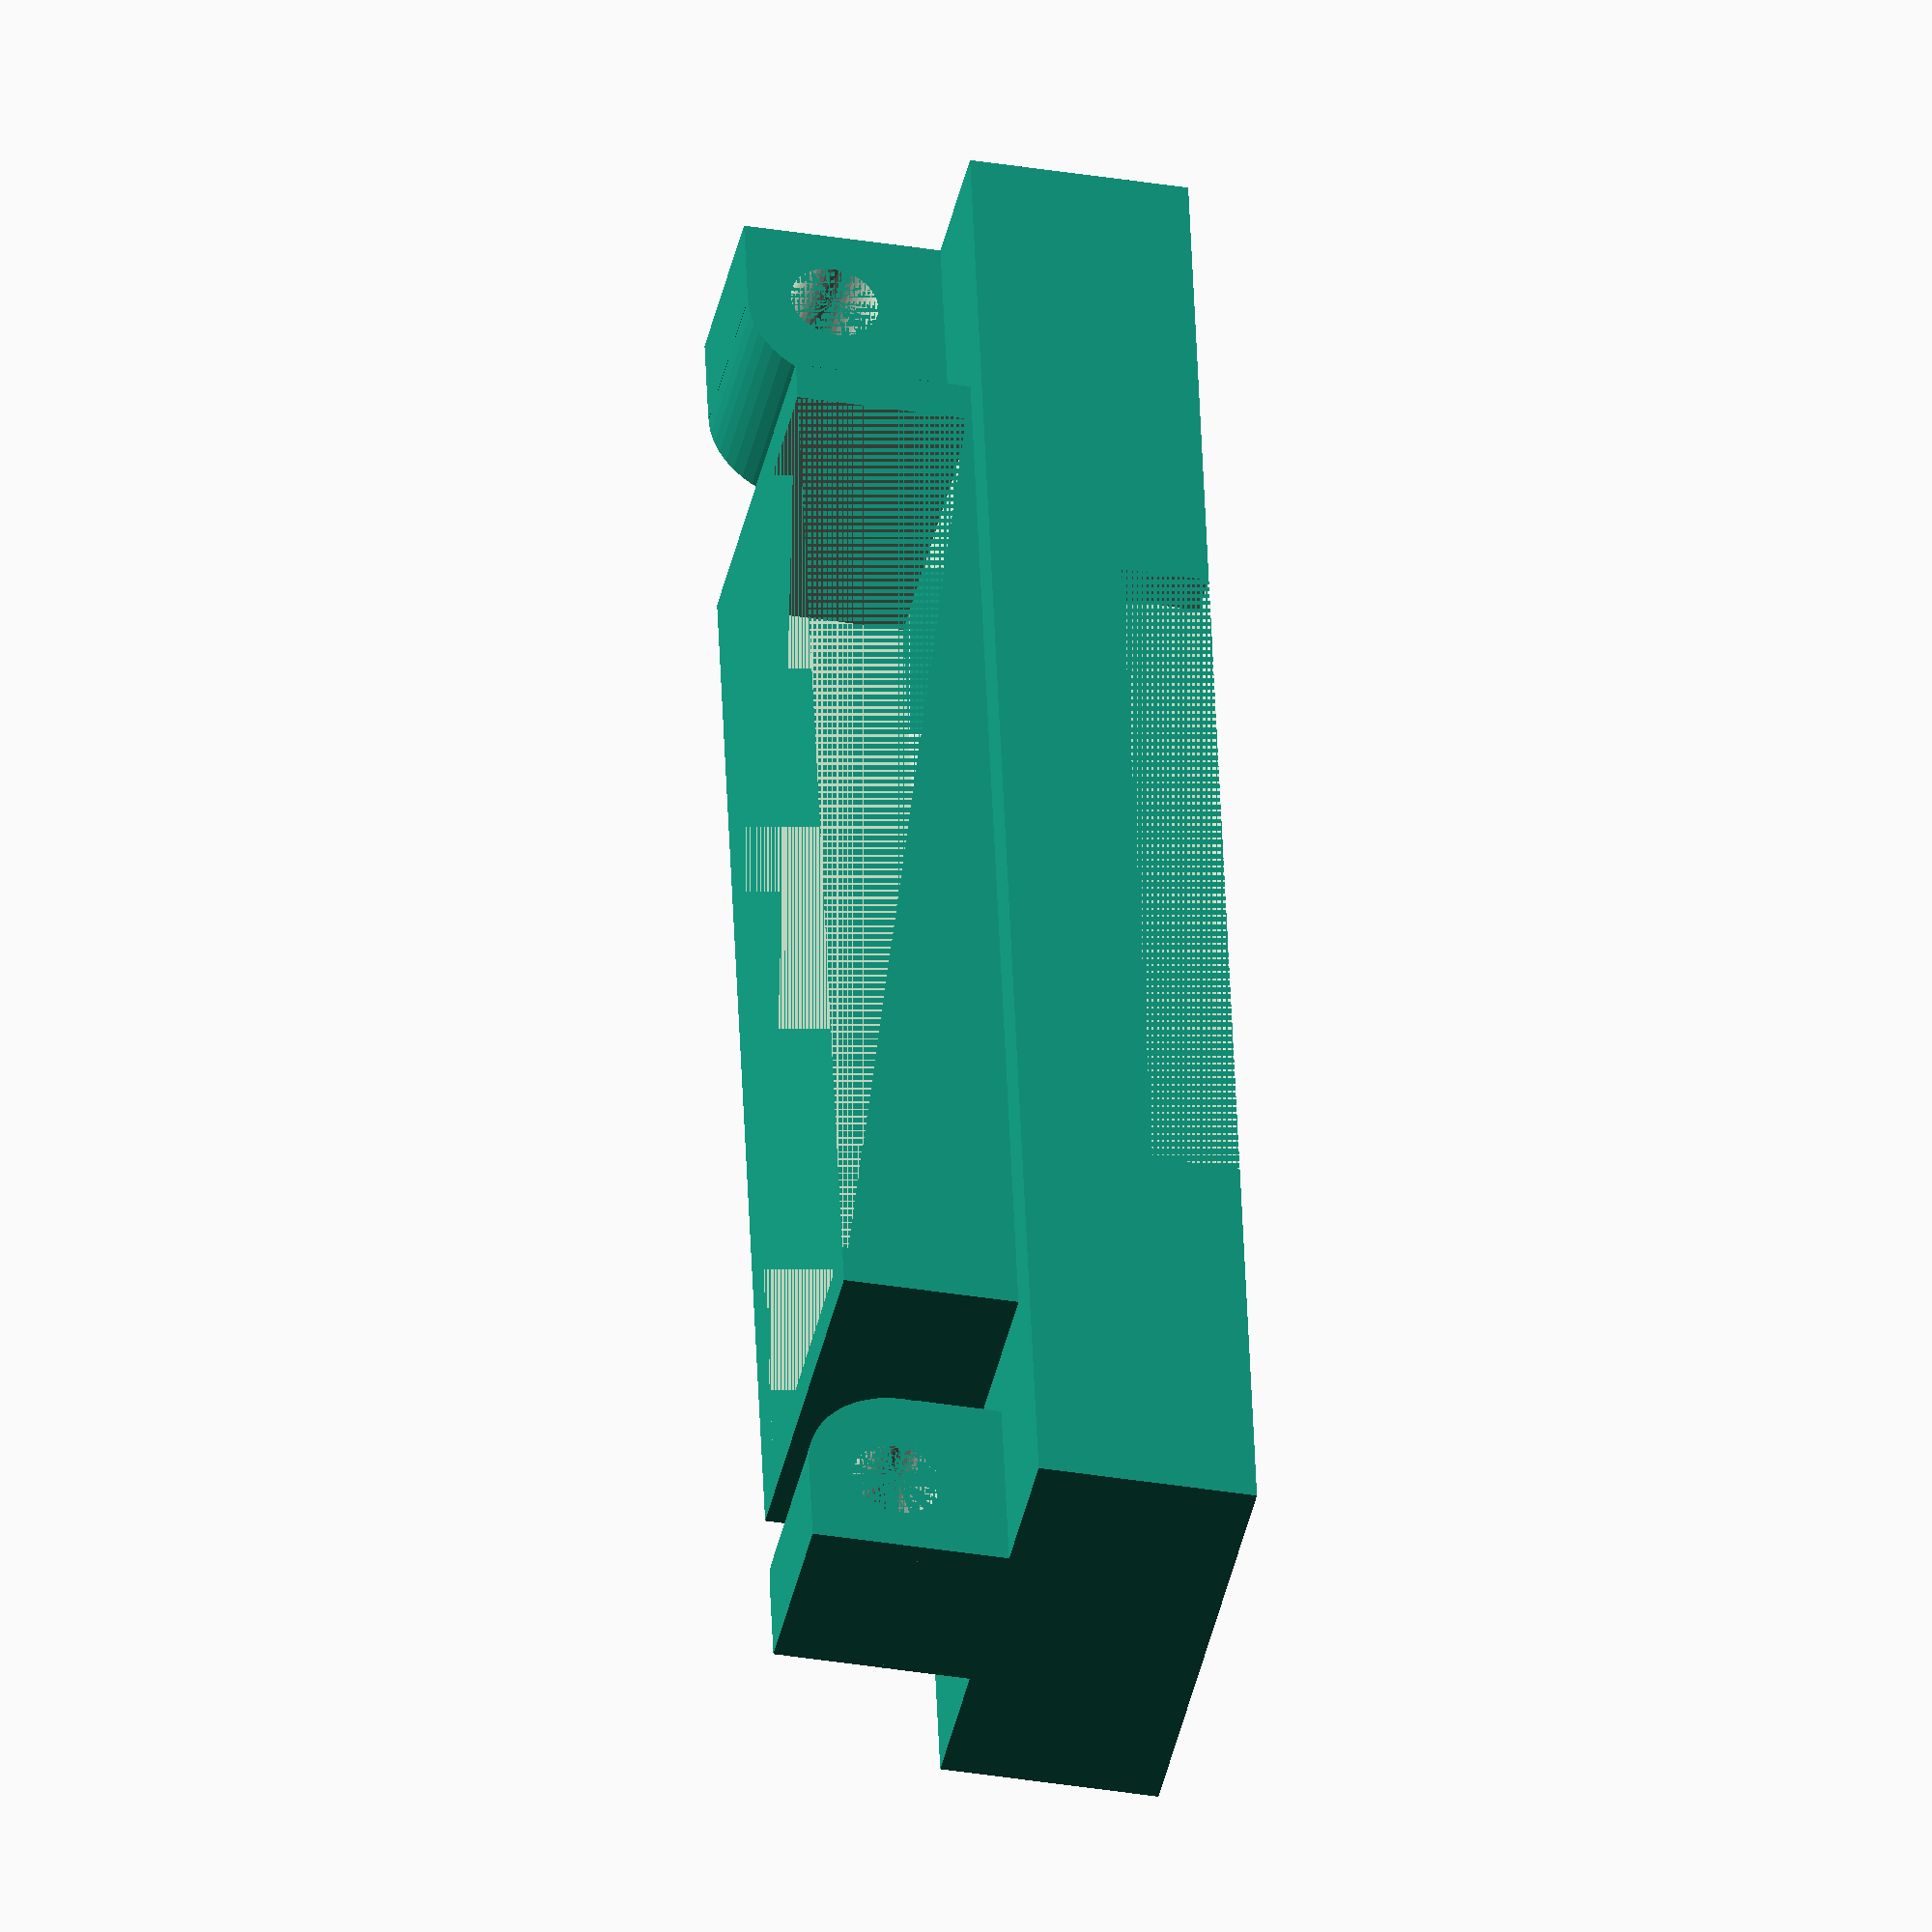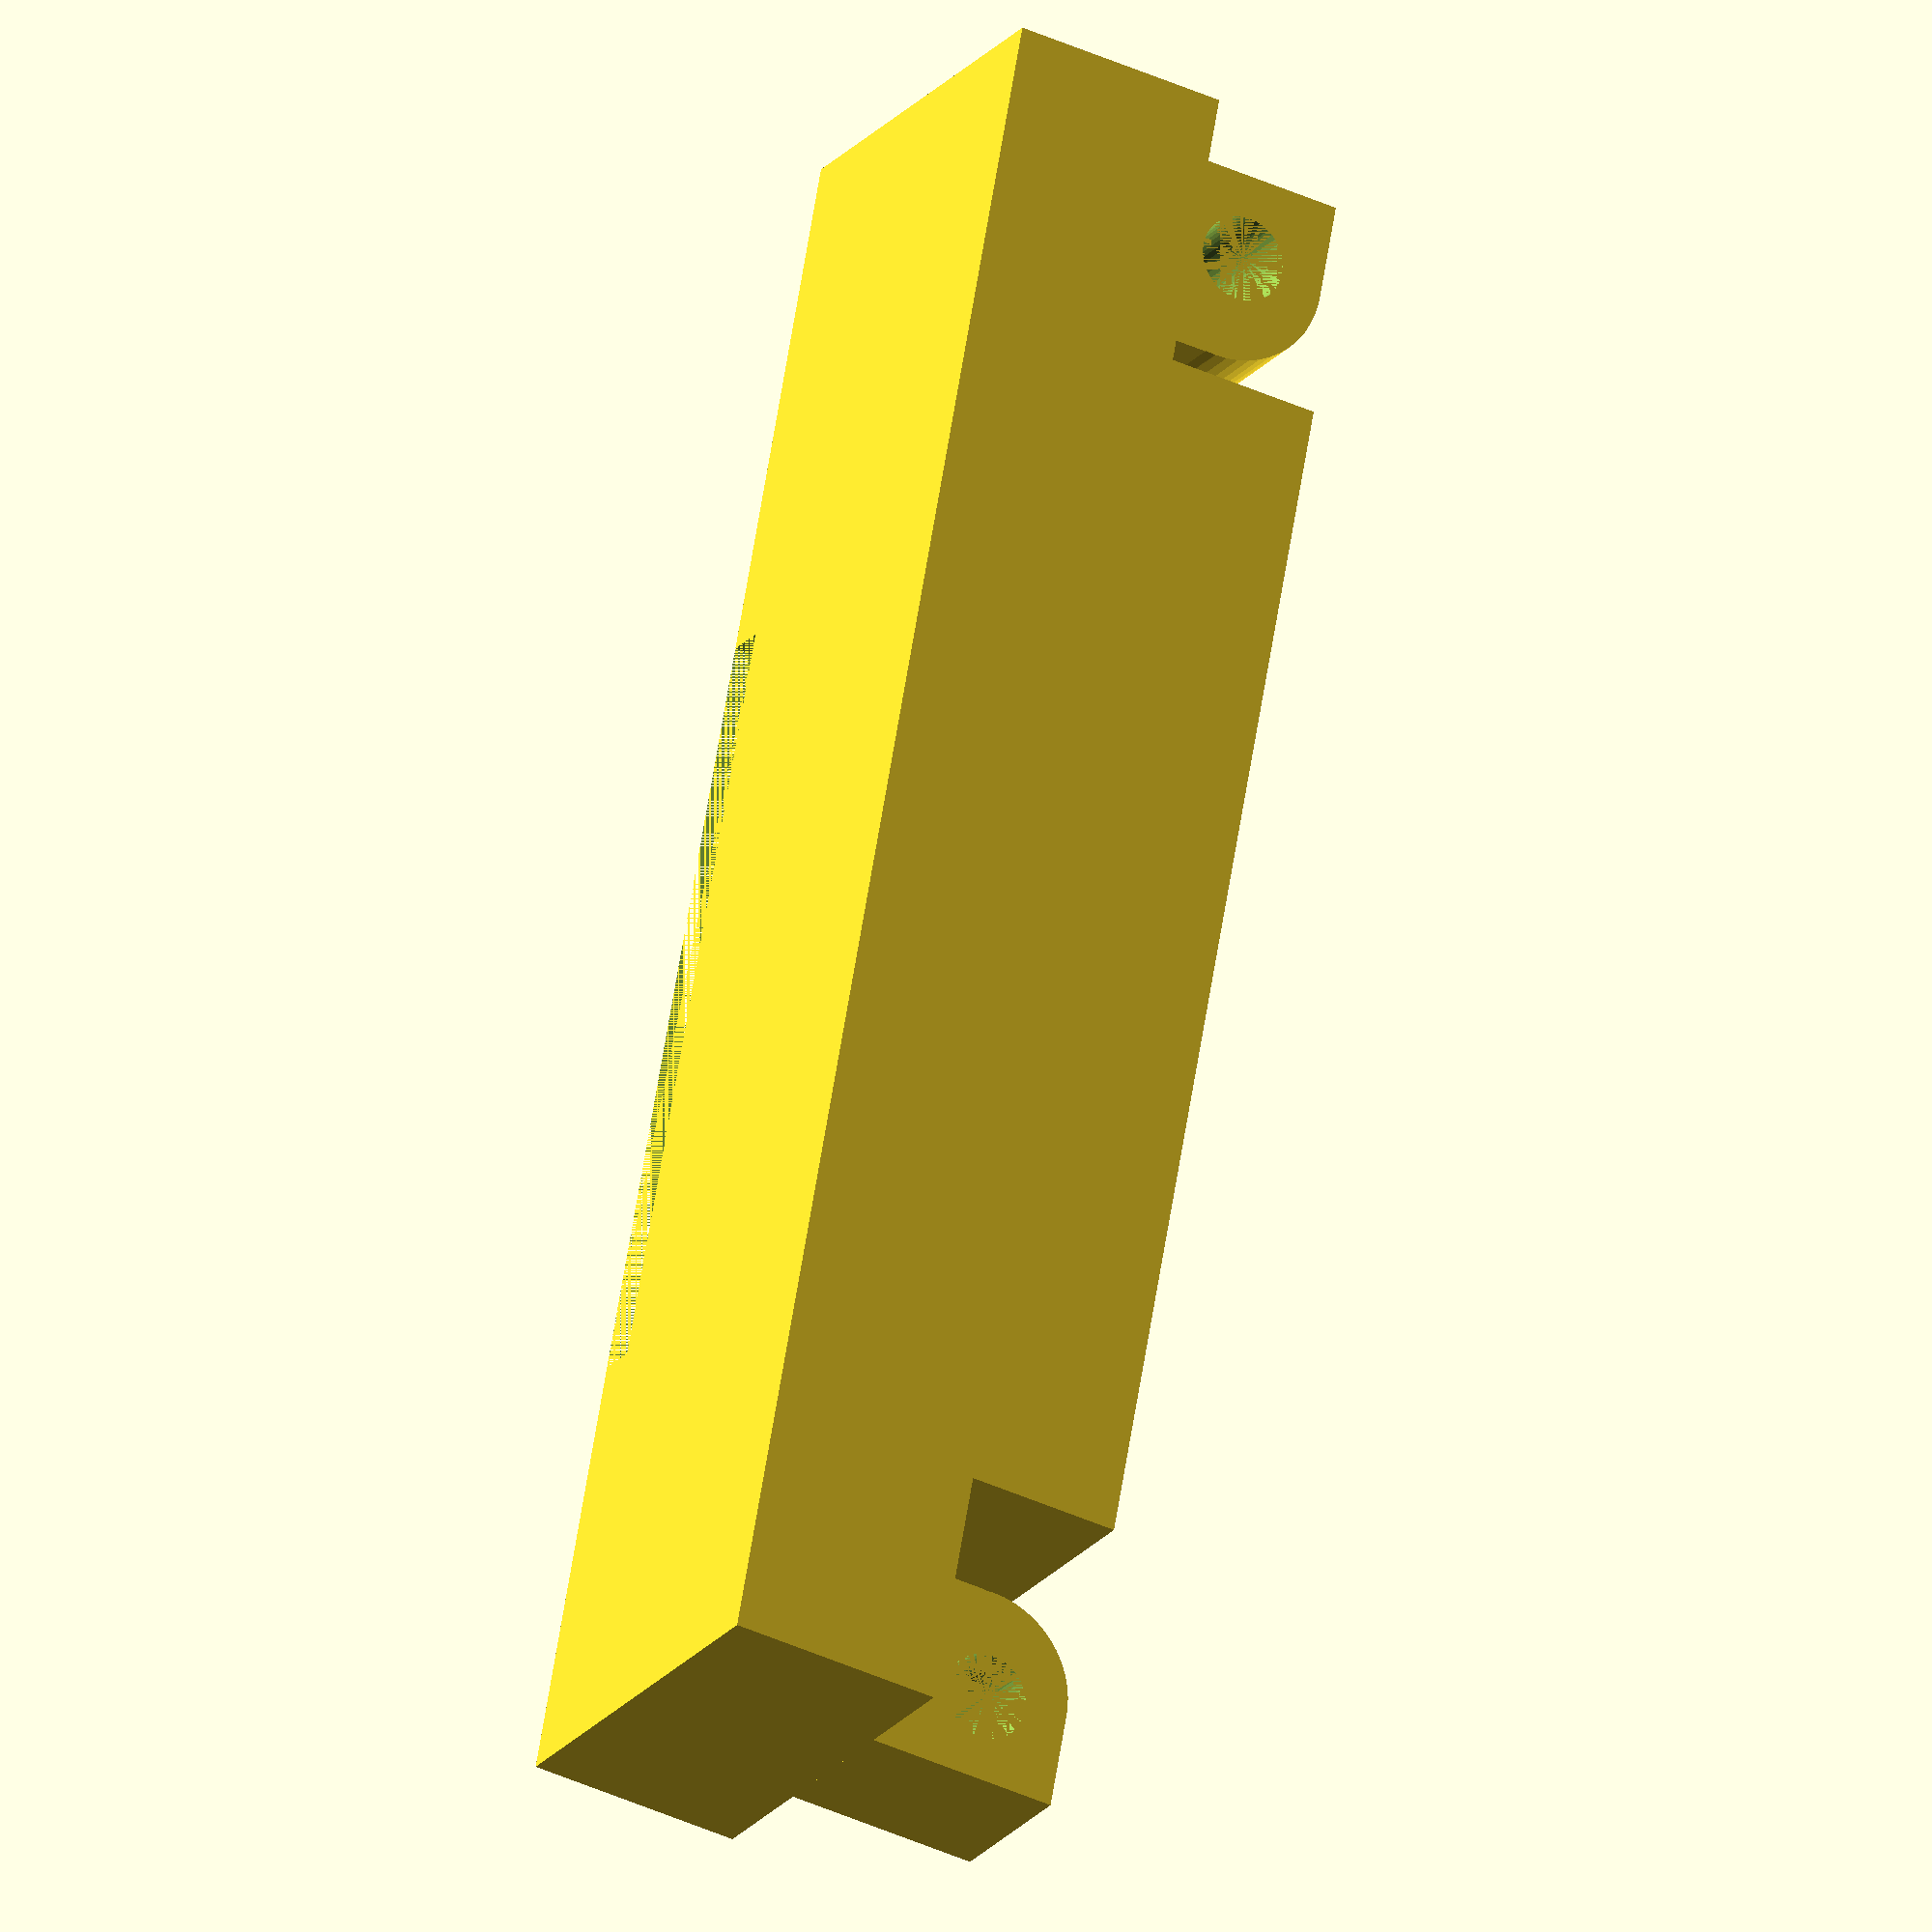
<openscad>

module main_body() {
    external_h = 5;
    union() {
        difference() {
            cube([28, 8, 4]);
            translate([1, 0, 0])
                cube([26, 7, 4]);
        };
        translate([-6,-1,-external_h]) {
            cube([40, 10, external_h]);
        }
    }
}

module connector() {
    difference() {
        intersection(){
            cube([4.5,4,4.5]);
            union() {
                translate([2.25,0,2.25])
                    rotate([-90, 0, 0])
                        cylinder(r = 2.25, h=4);
                cube([2.25,4,4.5]);
                cube([4.5,4,2]);
            }
        }
        translate([2,0,2.5])
        rotate([-90, 0, 0])
            cylinder(d=2, h = 4);
    }
}

module connectors() {
    translate([-6, 2, 0]) {
        connector();
    }
    translate([40-6, 2+4, 0]){
        rotate([0,0,180])
            connector();
    }
}

module air_path_left() {
    window_h = 2;
    window_x = 18;
    internal_h = 5;

    points = [ [5, 0, 0], //0
               [5+window_x, 0, 0], //1
               //[5+window_x, 0, window_h],
               //[5, 0, window_h],

               [0, 7, internal_h],  //2
               [26, 7, internal_h], //3

               [0, 0, internal_h],  //4
               [26, 0, internal_h]]; //5
    faces = [ [0, 1, 3, 2],
              [0, 2, 4],
              [2, 3, 5, 4],
              [3, 1, 5],
              [0, 4, 5, 1]];
    union() {
        polyhedron(points, faces);
        translate([5, -1, 0])
            cube([window_x, 1, window_h]);
    }
    
}
module air_path_right() {
    window_h = 2;
    window_x = 18;
    internal_h = 5;

    points = [ [26 - window_x - 5, 0, 0], //0
               [26 - 5, 0, 0], //1
               //[5+window_x, 0, window_h],
               //[5, 0, window_h],

               [0, 7, internal_h],  //2
               [26, 7, internal_h], //3

               [0, 0, internal_h],  //4
               [26, 0, internal_h]]; //5
    faces = [ [0, 1, 3, 2],
              [0, 2, 4],
              [2, 3, 5, 4],
              [3, 1, 5],
              [0, 4, 5, 1]];
    union() {
        polyhedron(points, faces);
        translate([26 - window_x - 5, -1, 0])
            cube([window_x, 1, window_h]);
    }
}
$fn = 50;

difference() {
    union() {
        main_body();
        connectors();
    };
    translate([1, 0, -5])
        //air_path_left();
        air_path_right();
}

</openscad>
<views>
elev=213.4 azim=80.1 roll=102.9 proj=o view=solid
elev=222.7 azim=70.5 roll=298.5 proj=o view=wireframe
</views>
